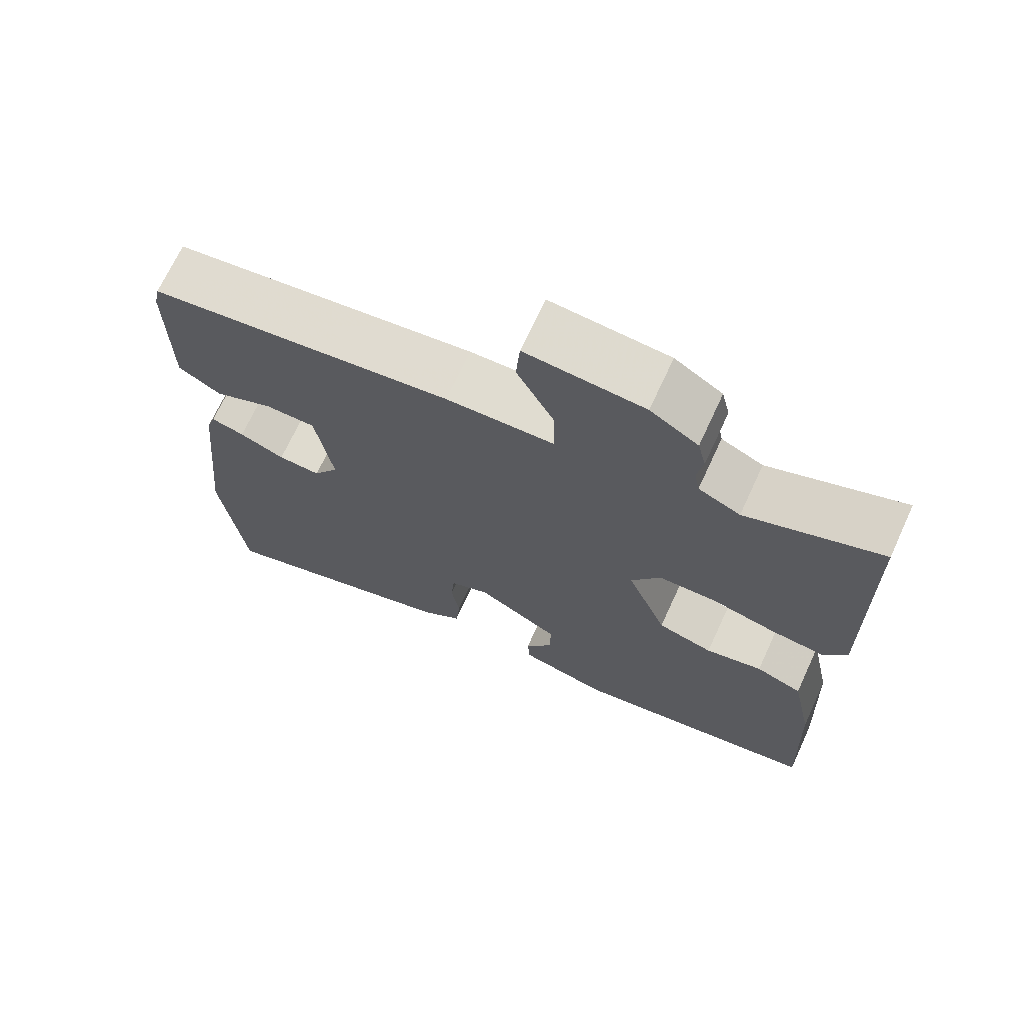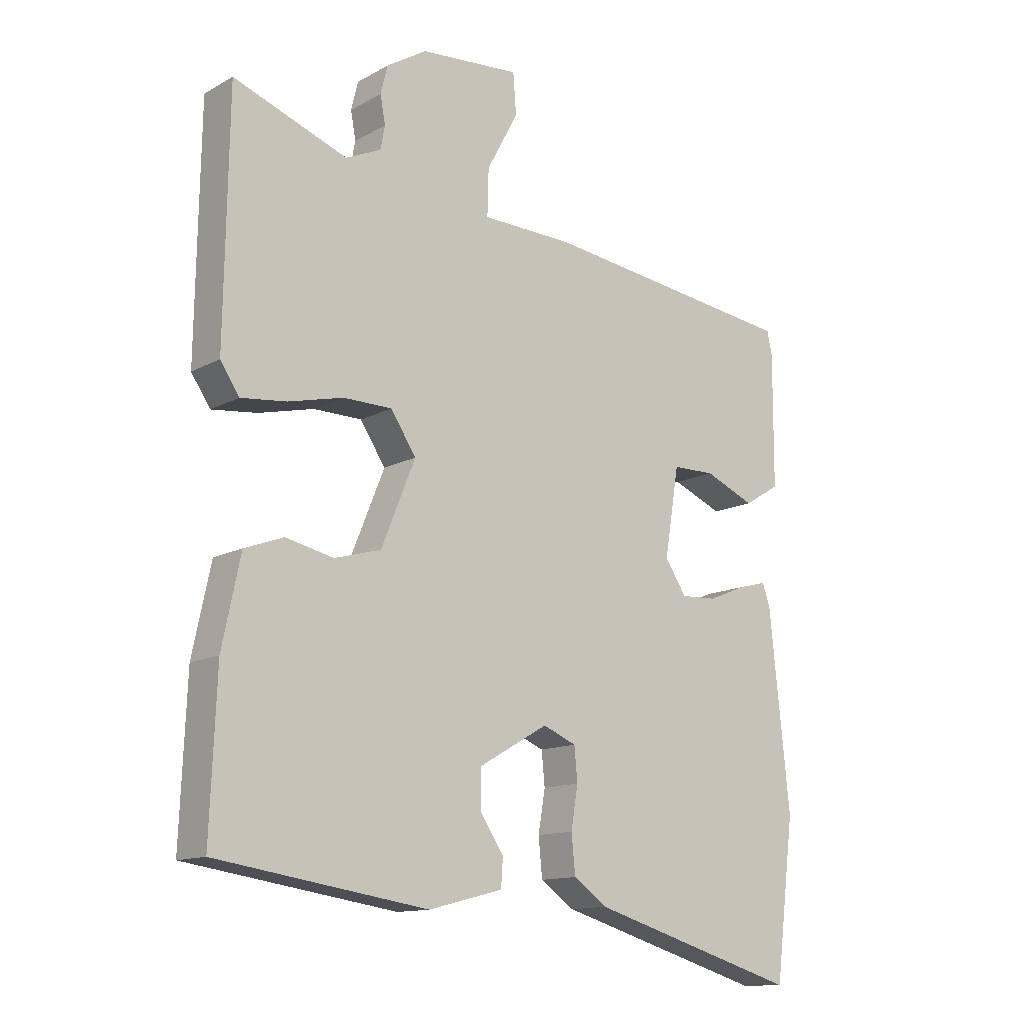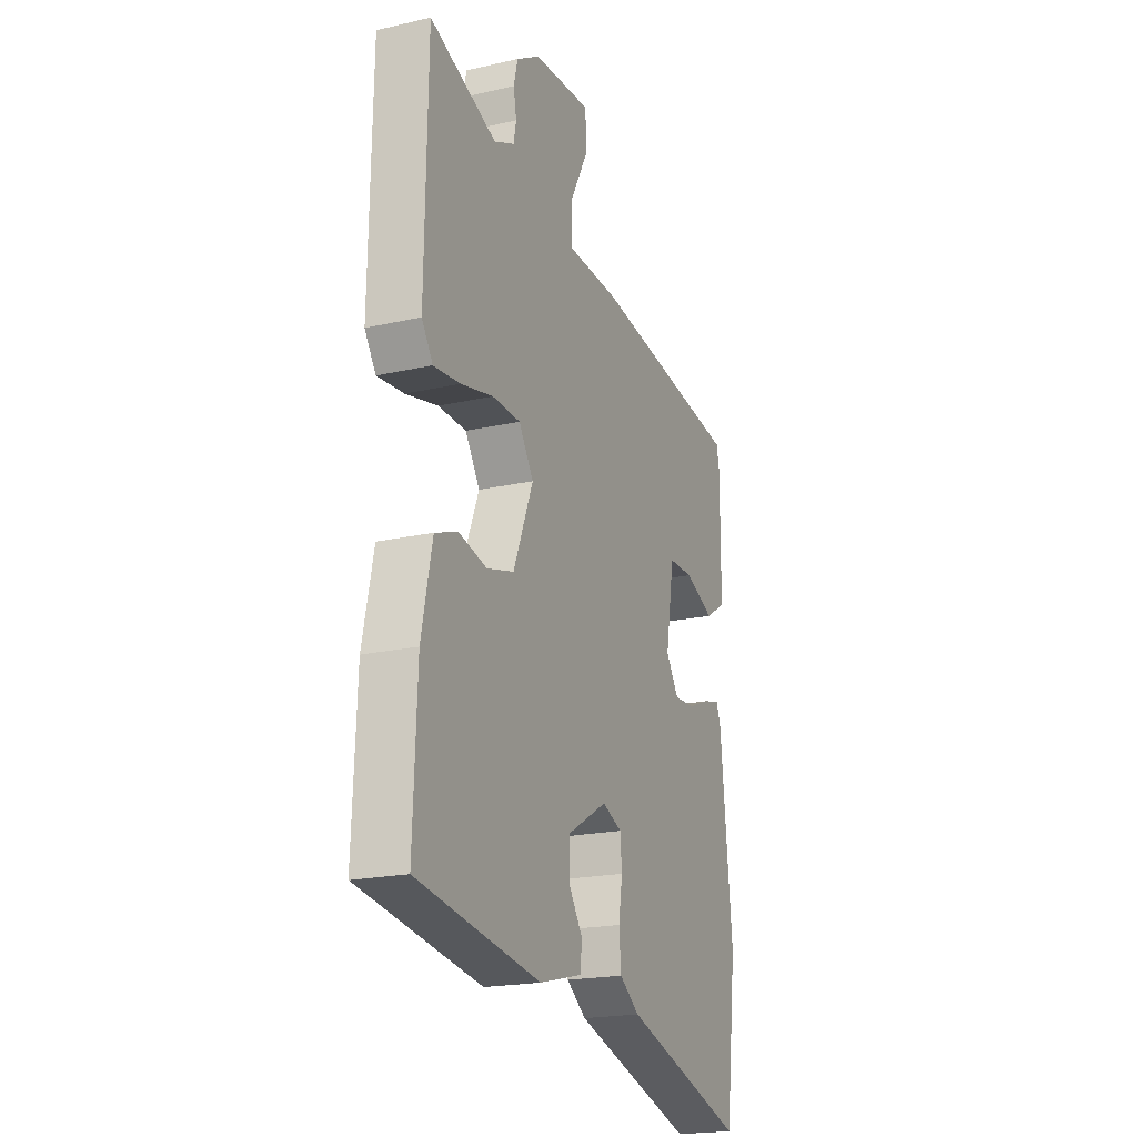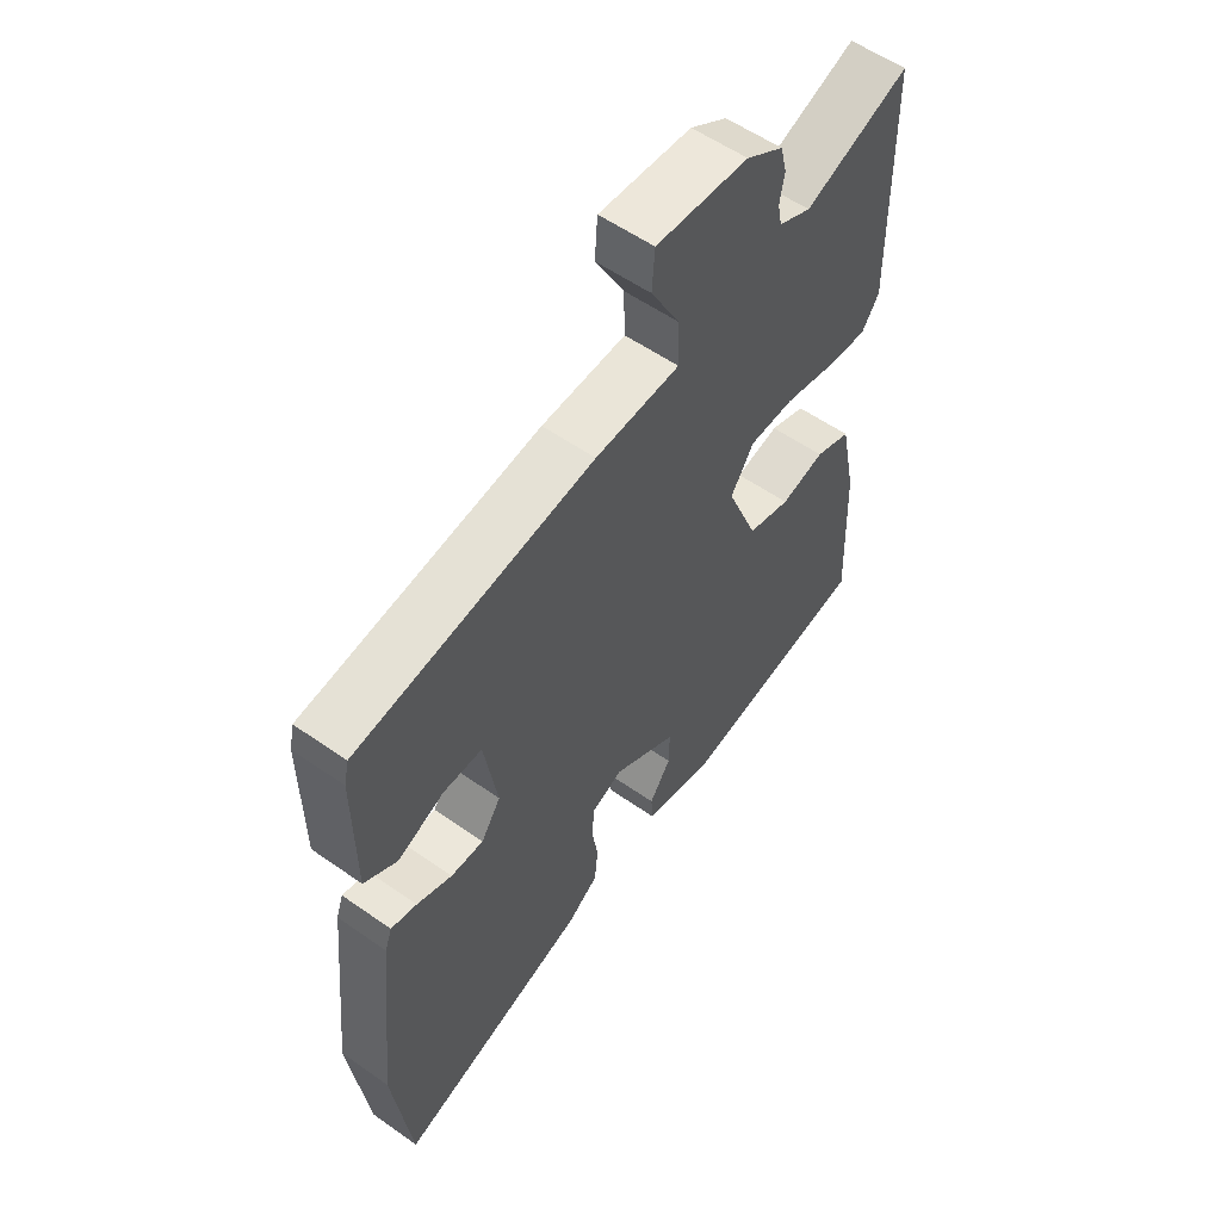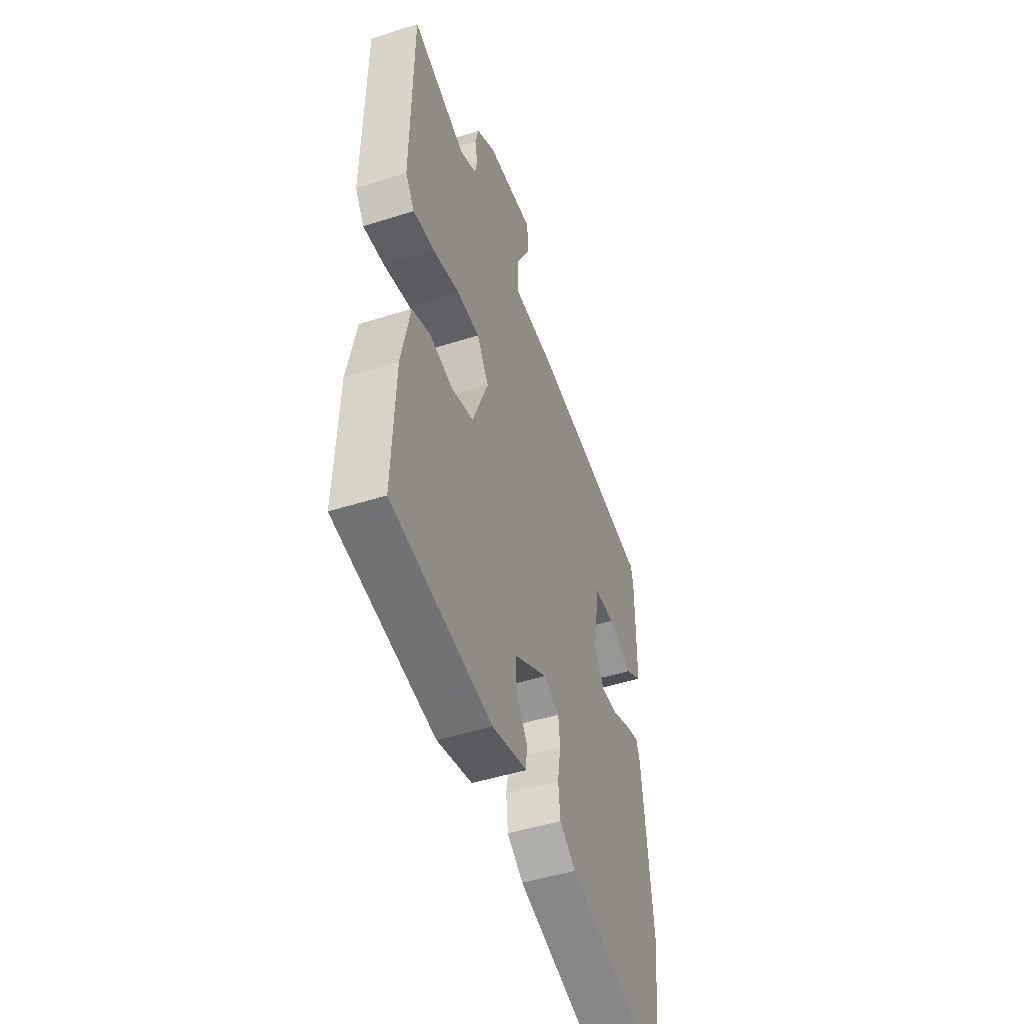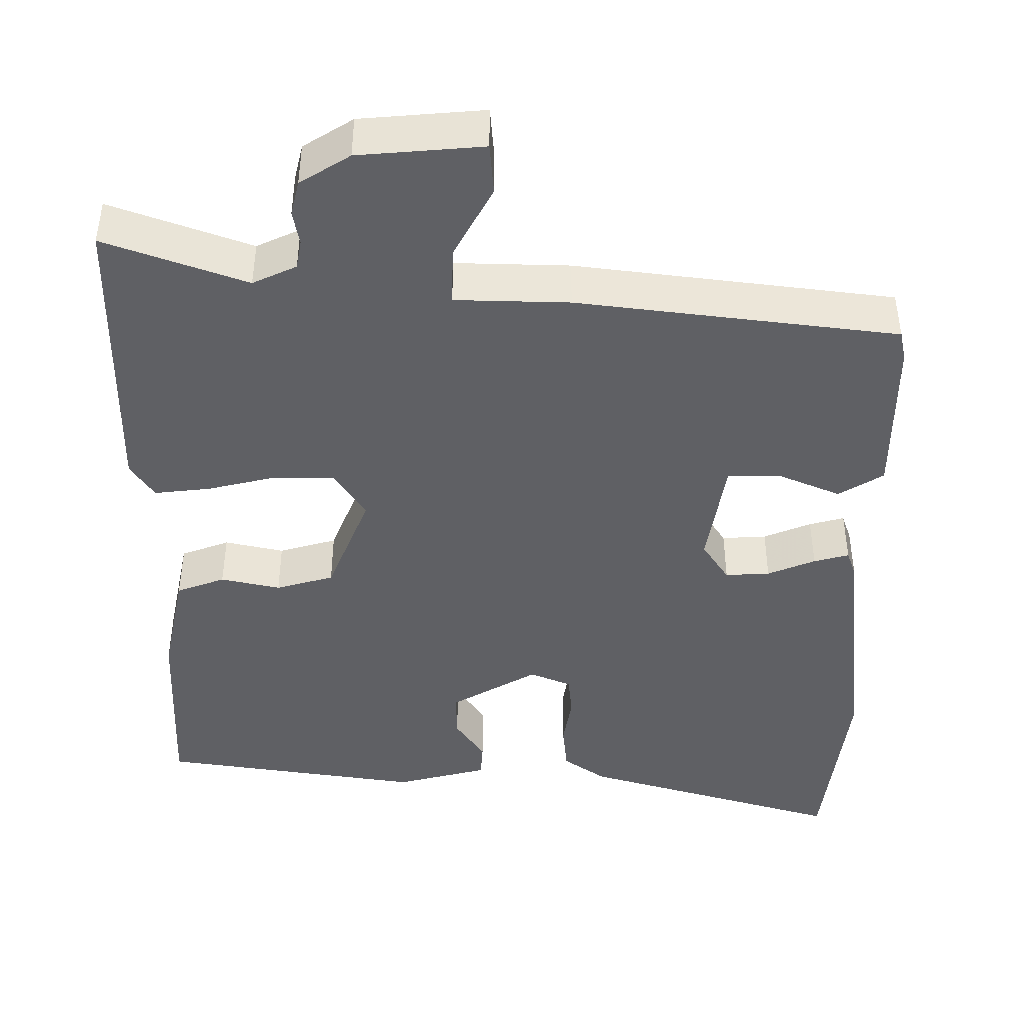
<metadata>
{"format":"obj","ext":"obj","renderer":"f3d","projection":"perspective","resolution":1024,"background":"white","views":[{"elev":69.8,"azim":-155.2,"up":"+Z"},{"elev":-13.1,"azim":-39.1,"up":"+Z"},{"elev":-20.2,"azim":-67.4,"up":"+Z"},{"elev":56.5,"azim":126.3,"up":"+Z"},{"elev":-47.7,"azim":-70.3,"up":"+Z"},{"elev":-44.0,"azim":0.0,"up":"+Y"}]}
</metadata>
<code>
v -0.477 0.07 0.561
v -0.296 0.07 0.495
v -0.24 0.07 0.521
v -0.233 0.07 0.558
v -0.241 0.07 0.602
v -0.23 0.07 0.647
v -0.166 0.07 0.687
v -0.007 0.07 0.7
v -0.002 0.07 0.635
v -0.052 0.07 0.542
v -0.054 0.07 0.468
v 0.092 0.07 0.464
v 0.501 0.07 0.412
v 0.509 0.07 0.374
v 0.508 0.07 0.165
v 0.451 0.07 0.13
v 0.371 0.07 0.164
v 0.303 0.07 0.163
v 0.28 0.07 0.023
v 0.314 0.07 -0.029
v 0.371 0.07 -0.026
v 0.432 0.07 -0.001
v 0.477 0.07 0.011
v 0.489 0.07 -0.024
v 0.521 0.07 -0.334
v 0.49 0.07 -0.581
v 0.155 0.07 -0.481
v 0.101 0.07 -0.443
v 0.095 0.07 -0.382
v 0.106 0.07 -0.316
v 0.101 0.07 -0.263
v 0.048 0.07 -0.241
v -0.063 0.07 -0.305
v -0.062 0.07 -0.365
v -0.025 0.07 -0.42
v -0.028 0.07 -0.465
v -0.146 0.07 -0.495
v -0.481 0.07 -0.444
v -0.471 0.07 -0.199
v -0.442 0.07 -0.061
v -0.38 0.07 -0.038
v -0.304 0.07 -0.055
v -0.23 0.07 -0.034
v -0.176 0.07 0.099
v -0.216 0.07 0.16
v -0.293 0.07 0.161
v -0.381 0.07 0.14
v -0.453 0.07 0.132
v -0.483 0.07 0.177
v -0.477 0 0.561
v -0.296 0 0.495
v -0.24 0 0.521
v -0.233 0 0.558
v -0.241 0 0.602
v -0.23 0 0.647
v -0.166 0 0.687
v -0.007 0 0.7
v -0.002 0 0.635
v -0.052 0 0.542
v -0.054 0 0.468
v 0.092 0 0.464
v 0.501 0 0.412
v 0.509 0 0.374
v 0.508 0 0.165
v 0.451 0 0.13
v 0.371 0 0.164
v 0.303 0 0.163
v 0.28 0 0.023
v 0.314 0 -0.029
v 0.371 0 -0.026
v 0.432 0 -0.001
v 0.477 0 0.011
v 0.489 0 -0.024
v 0.521 0 -0.334
v 0.49 0 -0.581
v 0.155 0 -0.481
v 0.101 0 -0.443
v 0.095 0 -0.382
v 0.106 0 -0.316
v 0.101 0 -0.263
v 0.048 0 -0.241
v -0.063 0 -0.305
v -0.062 0 -0.365
v -0.025 0 -0.42
v -0.028 0 -0.465
v -0.146 0 -0.495
v -0.481 0 -0.444
v -0.471 0 -0.199
v -0.442 0 -0.061
v -0.38 0 -0.038
v -0.304 0 -0.055
v -0.23 0 -0.034
v -0.176 0 0.099
v -0.216 0 0.16
v -0.293 0 0.161
v -0.381 0 0.14
v -0.453 0 0.132
v -0.483 0 0.177
f 46 47 48 49
f 45 46 49 1
f 44 45 1 2
f 39 40 41 42
f 39 42 43
f 38 39 43
f 37 38 43
f 34 35 36 37
f 33 34 37 43
f 32 33 43 44
f 27 28 29 30
f 27 30 31
f 26 27 31
f 25 26 31
f 21 22 23 24
f 20 21 24 25
f 14 15 16 17
f 14 17 18
f 11 12 13 14
f 11 14 18
f 7 8 9 10
f 7 10 11
f 4 5 6 7
f 3 4 7 11
f 20 25 31 32
f 19 20 32 44
f 11 18 19 44
f 2 3 11 44
f 98 97 96 95
f 50 98 95 94
f 51 50 94 93
f 91 90 89 88
f 92 91 88
f 92 88 87
f 92 87 86
f 86 85 84 83
f 92 86 83 82
f 93 92 82 81
f 79 78 77 76
f 80 79 76
f 80 76 75
f 80 75 74
f 73 72 71 70
f 74 73 70 69
f 66 65 64 63
f 67 66 63
f 63 62 61 60
f 67 63 60
f 59 58 57 56
f 60 59 56
f 56 55 54 53
f 60 56 53 52
f 81 80 74 69
f 93 81 69 68
f 93 68 67 60
f 93 60 52 51
f 1 50 51 2
f 2 51 52 3
f 3 52 53 4
f 4 53 54 5
f 5 54 55 6
f 6 55 56 7
f 7 56 57 8
f 8 57 58 9
f 9 58 59 10
f 10 59 60 11
f 11 60 61 12
f 12 61 62 13
f 13 62 63 14
f 14 63 64 15
f 15 64 65 16
f 16 65 66 17
f 17 66 67 18
f 18 67 68 19
f 19 68 69 20
f 20 69 70 21
f 21 70 71 22
f 22 71 72 23
f 23 72 73 24
f 24 73 74 25
f 25 74 75 26
f 26 75 76 27
f 27 76 77 28
f 28 77 78 29
f 29 78 79 30
f 30 79 80 31
f 31 80 81 32
f 32 81 82 33
f 33 82 83 34
f 34 83 84 35
f 35 84 85 36
f 36 85 86 37
f 37 86 87 38
f 38 87 88 39
f 39 88 89 40
f 40 89 90 41
f 41 90 91 42
f 42 91 92 43
f 43 92 93 44
f 44 93 94 45
f 45 94 95 46
f 46 95 96 47
f 47 96 97 48
f 48 97 98 49
f 49 98 50 1

</code>
